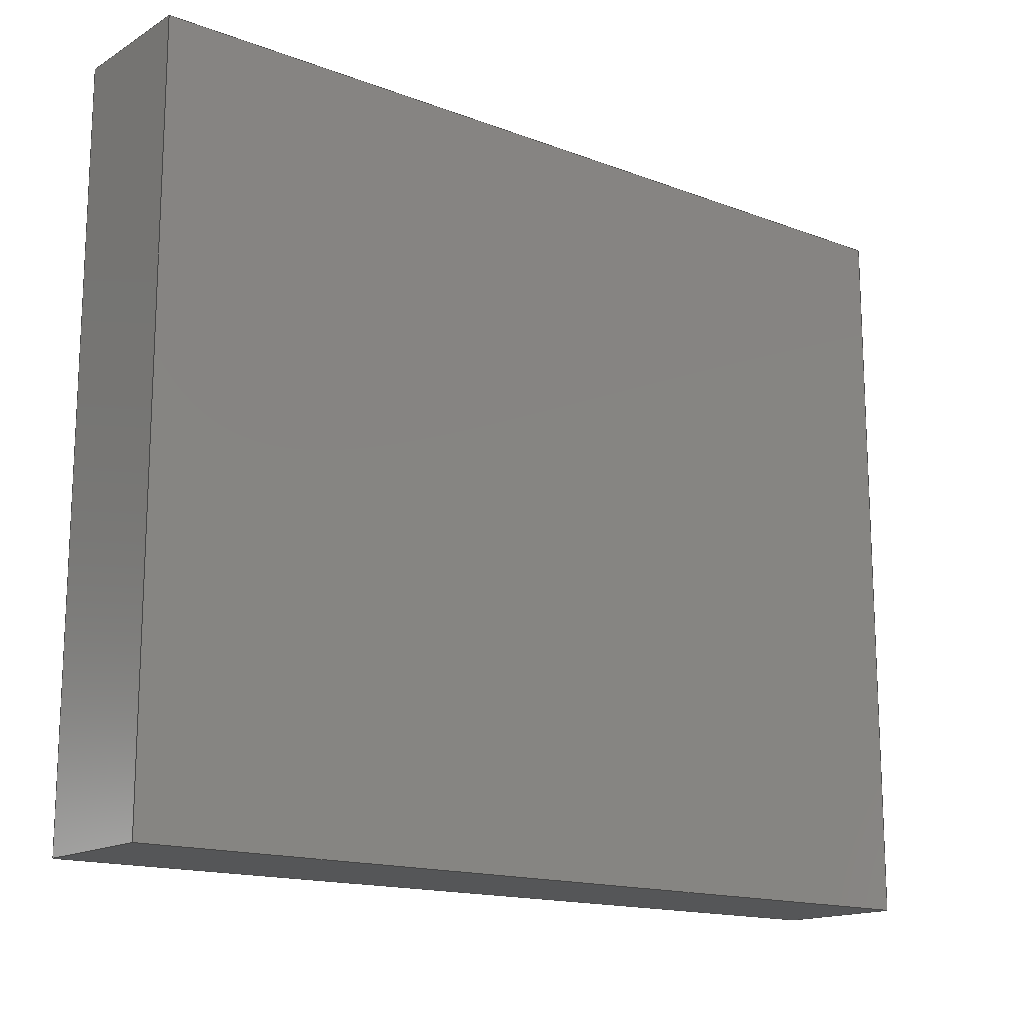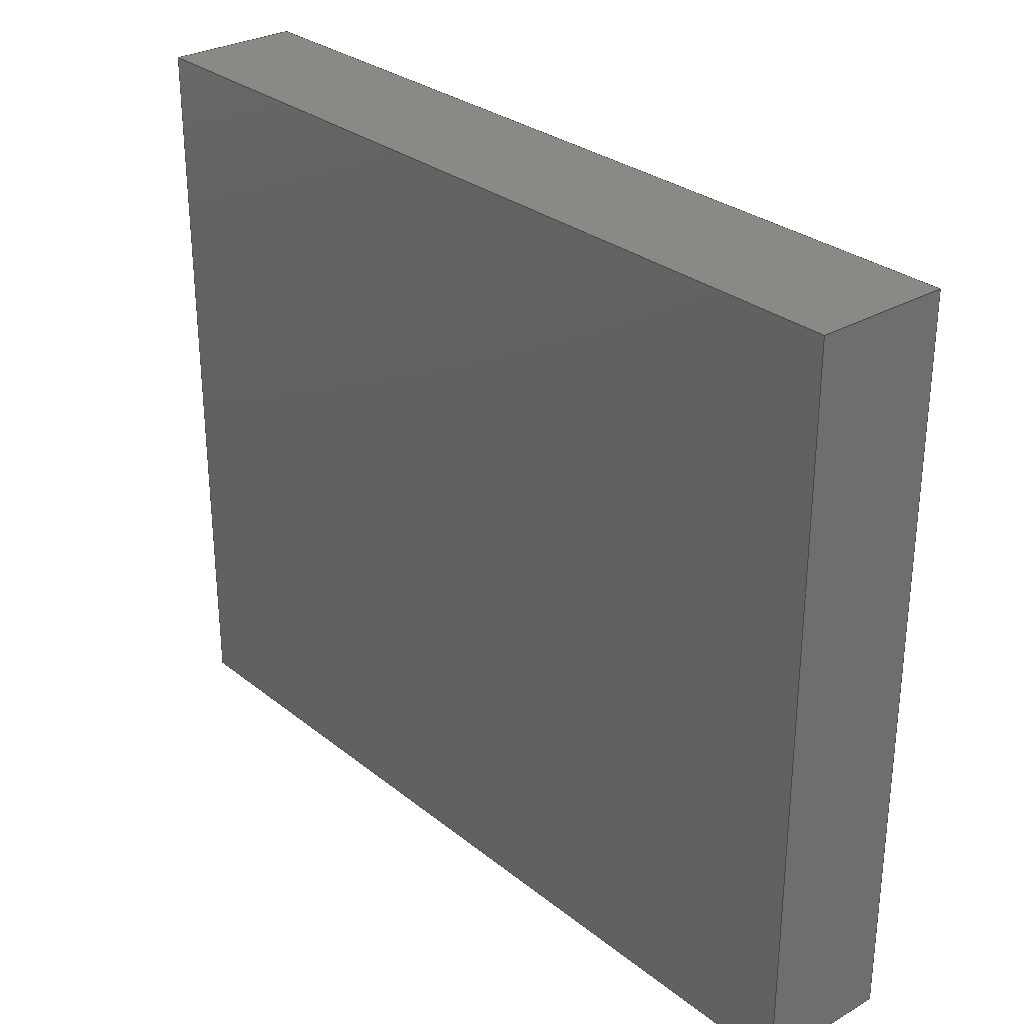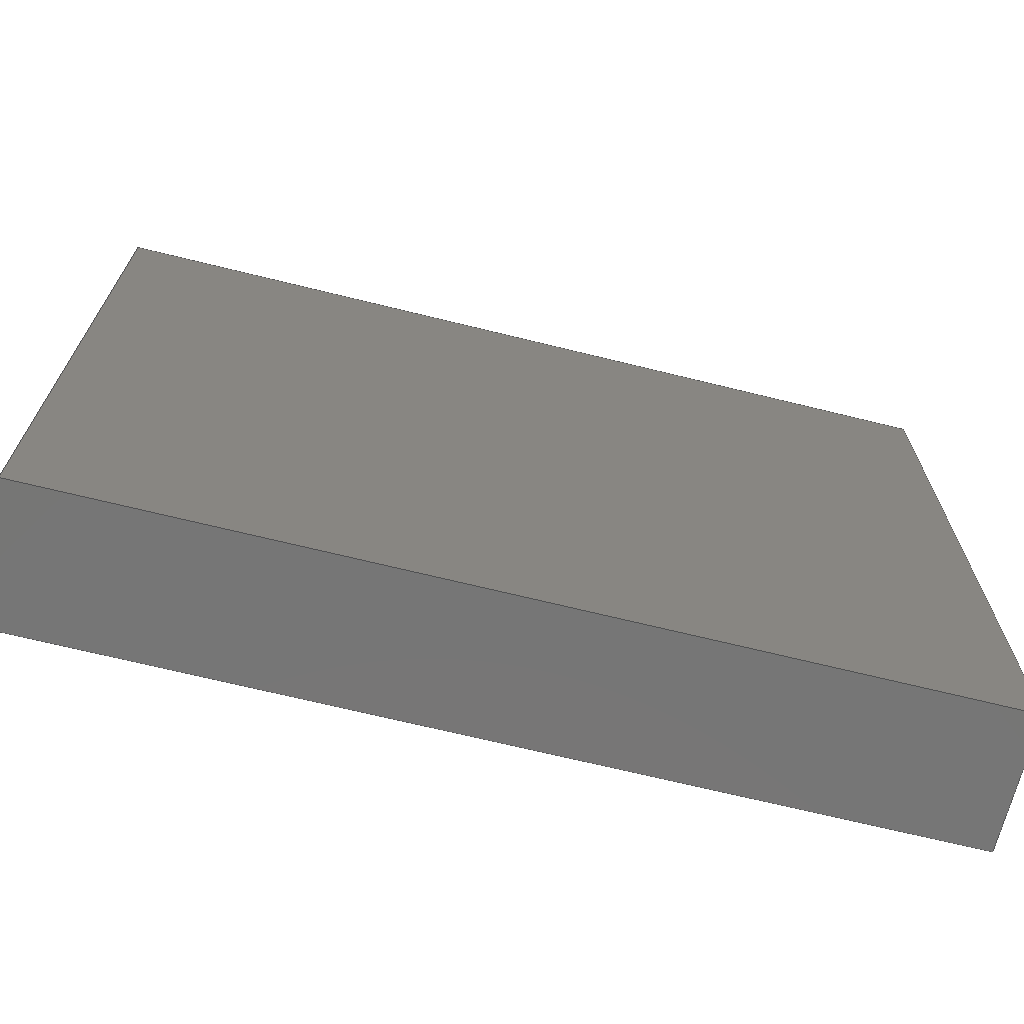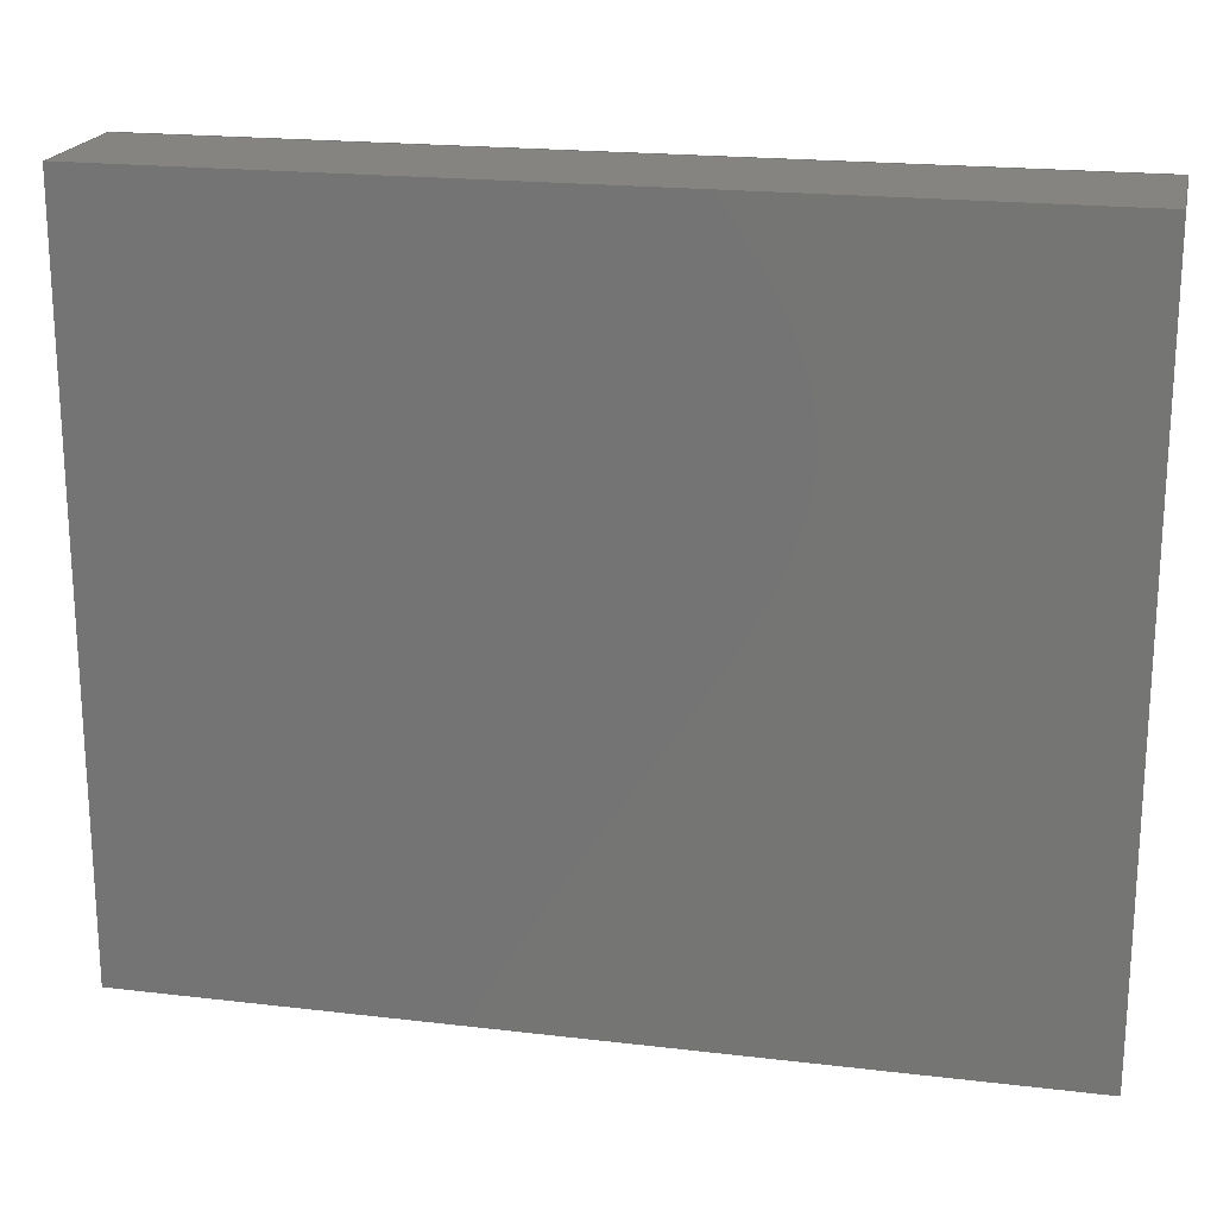
<metadata>
{"format":"step","ext":"step","renderer":"f3d","projection":"perspective","resolution":1024,"background":"white","views":[{"elev":-15.5,"azim":141.4,"up":"+Y"},{"elev":29.2,"azim":-130.6,"up":"+Y"},{"elev":-68.8,"azim":166.1,"up":"+Y"},{"elev":20.0,"azim":12.3,"up":"+Y"}]}
</metadata>
<code>
ISO-10303-21;
DATA;
#1 = PERSON_AND_ORGANIZATION ( #209, #148 ) ;
#2 = AXIS2_PLACEMENT_3D ( 'NONE', #145, #99, #202 ) ;
#3 = CARTESIAN_POINT ( 'NONE',  ( -11.5, -9.5, -1.75 ) ) ;
#4 = PERSON_AND_ORGANIZATION_ROLE ( 'design_supplier' ) ;
#5 = ORIENTED_EDGE ( 'NONE', *, *, #16, .F. ) ;
#6 = COORDINATED_UNIVERSAL_TIME_OFFSET ( 1, 0, .AHEAD. ) ;
#7 = DIRECTION ( 'NONE',  ( -1, -2.263e-16, 0 ) ) ;
#8 = CC_DESIGN_PERSON_AND_ORGANIZATION_ASSIGNMENT ( #135, #169, ( #207 ) ) ;
#9 = AXIS2_PLACEMENT_3D ( 'NONE', #180, #161, #184 ) ;
#10 = LINE ( 'NONE', #140, #118 ) ;
#11 = CC_DESIGN_DATE_AND_TIME_ASSIGNMENT ( #134, #138, ( #142 ) ) ;
#12 = ORIENTED_EDGE ( 'NONE', *, *, #16, .T. ) ;
#13 = LINE ( 'NONE', #127, #158 ) ;
#14 = PLANE ( 'NONE',  #9 ) ;
#15 = PLANE ( 'NONE',  #187 ) ;
#16 = EDGE_CURVE ( 'NONE', #223, #49, #10, .T. ) ;
#17 = LOCAL_TIME ( 14, 25, 8, #6 ) ;
#18 = DIRECTION ( 'NONE',  ( -0, -0, -1 ) ) ;
#19 = EDGE_CURVE ( 'NONE', #156, #229, #157, .T. ) ;
#20 = DIRECTION ( 'NONE',  ( 1, 0, 0 ) ) ;
#21 = DIRECTION ( 'NONE',  ( 0, 0, 1 ) ) ;
#22 = VECTOR ( 'NONE', #37, 1000 ) ;
#23 = DATE_AND_TIME ( #69, #33 ) ;
#24 = EDGE_LOOP ( 'NONE', ( #210, #91, #139, #12 ) ) ;
#25 = PERSON_AND_ORGANIZATION ( #209, #148 ) ;
#26 = CC_DESIGN_DATE_AND_TIME_ASSIGNMENT ( #122, #190, ( #182 ) ) ;
#27 = ORIENTED_EDGE ( 'NONE', *, *, #65, .F. ) ;
#28 = DESIGN_CONTEXT ( 'detailed design', #216, 'design' ) ;
#29 = VECTOR ( 'NONE', #230, 1000 ) ;
#30 = EDGE_CURVE ( 'NONE', #71, #194, #47, .T. ) ;
#31 = ORIENTED_EDGE ( 'NONE', *, *, #58, .F. ) ;
#32 = LINE ( 'NONE', #53, #22 ) ;
#33 = LOCAL_TIME ( 14, 25, 8, #188 ) ;
#34 = DIRECTION ( 'NONE',  ( -1.508e-16, 1, 0 ) ) ;
#35 = MANIFOLD_SOLID_BREP ( 'Boss-Extrude1', #44 ) ;
#36 = CARTESIAN_POINT ( 'NONE',  ( 0, 0, -1.75 ) ) ;
#37 = DIRECTION ( 'NONE',  ( -0, -0, -1 ) ) ;
#38 = CARTESIAN_POINT ( 'NONE',  ( 11.5, -9.5, 1.75 ) ) ;
#39 = APPROVAL_ROLE ( '' ) ;
#40 = DIRECTION ( 'NONE',  ( -0, -1, -0 ) ) ;
#41 = CARTESIAN_POINT ( 'NONE',  ( 0, 0, 0 ) ) ;
#42 = APPROVAL_STATUS ( 'not_yet_approved' ) ;
#43 = PERSON_AND_ORGANIZATION ( #209, #148 ) ;
#44 = CLOSED_SHELL ( 'NONE', ( #212, #170, #133, #45, #220, #97 ) ) ;
#45 = ADVANCED_FACE ( 'NONE', ( #155 ), #14, .F. ) ;
#46 = PERSON_AND_ORGANIZATION ( #209, #148 ) ;
#47 = LINE ( 'NONE', #123, #121 ) ;
#48 = SHAPE_DEFINITION_REPRESENTATION ( #56, #103 ) ;
#49 = VERTEX_POINT ( 'NONE', #200 ) ;
#50 = AXIS2_PLACEMENT_3D ( 'NONE', #41, #21, #20 ) ;
#51 = ORIENTED_EDGE ( 'NONE', *, *, #30, .F. ) ;
#52 = EDGE_CURVE ( 'NONE', #70, #71, #32, .T. ) ;
#53 = CARTESIAN_POINT ( 'NONE',  ( 11.5, 9.5, 1.75 ) ) ;
#54 = VECTOR ( 'NONE', #18, 1000 ) ;
#55 = LINE ( 'NONE', #178, #136 ) ;
#56 = PRODUCT_DEFINITION_SHAPE ( 'NONE', 'NONE',  #142 ) ;
#57 = FACE_OUTER_BOUND ( 'NONE', #125, .T. ) ;
#58 = EDGE_CURVE ( 'NONE', #229, #49, #143, .T. ) ;
#59 = VECTOR ( 'NONE', #163, 1000 ) ;
#60 = DATE_AND_TIME ( #119, #95 ) ;
#61 = CARTESIAN_POINT ( 'NONE',  ( -11.5, -9.5, -1.75 ) ) ;
#62 = LINE ( 'NONE', #3, #193 ) ;
#63 = PERSON_AND_ORGANIZATION ( #209, #148 ) ;
#64 = APPROVAL_DATE_TIME ( #60, #153 ) ;
#65 = EDGE_CURVE ( 'NONE', #173, #194, #98, .T. ) ;
#66 = COORDINATED_UNIVERSAL_TIME_OFFSET ( 1, 0, .AHEAD. ) ;
#67 = EDGE_LOOP ( 'NONE', ( #171, #195, #73, #226 ) ) ;
#68 = VECTOR ( 'NONE', #217, 1000 ) ;
#69 = CALENDAR_DATE ( 2023, 20, 4 ) ;
#70 = VERTEX_POINT ( 'NONE', #231 ) ;
#71 = VERTEX_POINT ( 'NONE', #96 ) ;
#72 = PRODUCT_RELATED_PRODUCT_CATEGORY ( 'detail', '', ( #162 ) ) ;
#73 = ORIENTED_EDGE ( 'NONE', *, *, #183, .T. ) ;
#74 = ORIENTED_EDGE ( 'NONE', *, *, #58, .T. ) ;
#75 = FACE_OUTER_BOUND ( 'NONE', #109, .T. ) ;
#76 = EDGE_CURVE ( 'NONE', #49, #71, #147, .T. ) ;
#77 = LOCAL_TIME ( 14, 25, 8, #66 ) ;
#78 = DIRECTION ( 'NONE',  ( 0, 1, 0 ) ) ;
#79 = EDGE_CURVE ( 'NONE', #156, #223, #13, .T. ) ;
#80 = CARTESIAN_POINT ( 'NONE',  ( 11.5, -9.5, -1.75 ) ) ;
#81 = DIRECTION ( 'NONE',  ( -1, -1.508e-16, 0 ) ) ;
#82 = VECTOR ( 'NONE', #213, 1000 ) ;
#83 = PERSON_AND_ORGANIZATION_ROLE ( 'design_owner' ) ;
#84 =( NAMED_UNIT ( * ) PLANE_ANGLE_UNIT ( ) SI_UNIT ( $, .RADIAN. ) );
#85 = SECURITY_CLASSIFICATION_LEVEL ( 'unclassified' ) ;
#86 = CARTESIAN_POINT ( 'NONE',  ( -11.5, -9.5, 1.75 ) ) ;
#87 = COORDINATED_UNIVERSAL_TIME_OFFSET ( 1, 0, .AHEAD. ) ;
#88 = AXIS2_PLACEMENT_3D ( 'NONE', #117, #115, #165 ) ;
#89 = PERSON_AND_ORGANIZATION ( #209, #148 ) ;
#90 = ORIENTED_EDGE ( 'NONE', *, *, #218, .T. ) ;
#91 = ORIENTED_EDGE ( 'NONE', *, *, #52, .F. ) ;
#92 = EDGE_CURVE ( 'NONE', #173, #156, #93, .T. ) ;
#93 = LINE ( 'NONE', #164, #59 ) ;
#94 = DIRECTION ( 'NONE',  ( 0, -0, 1 ) ) ;
#95 = LOCAL_TIME ( 14, 25, 8, #236 ) ;
#96 = CARTESIAN_POINT ( 'NONE',  ( 11.5, 9.5, -1.75 ) ) ;
#97 = ADVANCED_FACE ( 'NONE', ( #234 ), #146, .F. ) ;
#98 = LINE ( 'NONE', #181, #54 ) ;
#99 = DIRECTION ( 'NONE',  ( 1, 0, 0 ) ) ;
#100 = APPROVAL_PERSON_ORGANIZATION ( #25, #108, #172 ) ;
#101 = LOCAL_TIME ( 14, 25, 8, #87 ) ;
#102 =( LENGTH_UNIT ( ) NAMED_UNIT ( * ) SI_UNIT ( .MILLI., .METRE. ) );
#103 = ADVANCED_BREP_SHAPE_REPRESENTATION ( 'Weigth 10g_Default_sldprt', ( #35, #50 ), #199 ) ;
#104 = APPROVAL_DATE_TIME ( #23, #150 ) ;
#105 = ORIENTED_EDGE ( 'NONE', *, *, #65, .T. ) ;
#106 = APPROVAL_STATUS ( 'not_yet_approved' ) ;
#107 = ORIENTED_EDGE ( 'NONE', *, *, #30, .T. ) ;
#108 = APPROVAL ( #106, 'UNSPECIFIED' ) ;
#109 = EDGE_LOOP ( 'NONE', ( #90, #110, #176, #105 ) ) ;
#110 = ORIENTED_EDGE ( 'NONE', *, *, #19, .F. ) ;
#111 = APPLICATION_CONTEXT ( 'configuration controlled 3d designs of mechanical parts and assemblies' ) ;
#112 = DIRECTION ( 'NONE',  ( 1, 1.508e-16, -0 ) ) ;
#113 = FACE_OUTER_BOUND ( 'NONE', #24, .T. ) ;
#114 = CARTESIAN_POINT ( 'NONE',  ( -11.5, 9.5, -1.75 ) ) ;
#115 = DIRECTION ( 'NONE',  ( 0, -0, 1 ) ) ;
#116 = CC_DESIGN_PERSON_AND_ORGANIZATION_ASSIGNMENT ( #46, #4, ( #207 ) ) ;
#117 = CARTESIAN_POINT ( 'NONE',  ( 0, 0, 1.75 ) ) ;
#118 = VECTOR ( 'NONE', #177, 1000 ) ;
#119 = CALENDAR_DATE ( 2023, 20, 4 ) ;
#120 = APPROVAL_STATUS ( 'not_yet_approved' ) ;
#121 = VECTOR ( 'NONE', #7, 1000 ) ;
#122 = DATE_AND_TIME ( #208, #77 ) ;
#123 = CARTESIAN_POINT ( 'NONE',  ( 11.5, 9.5, -1.75 ) ) ;
#124 = ORIENTED_EDGE ( 'NONE', *, *, #19, .T. ) ;
#125 = EDGE_LOOP ( 'NONE', ( #74, #5, #141, #124 ) ) ;
#126 = ORIENTED_EDGE ( 'NONE', *, *, #76, .F. ) ;
#127 = CARTESIAN_POINT ( 'NONE',  ( 11.5, -9.5, 1.75 ) ) ;
#128 = DIRECTION ( 'NONE',  ( 0, 0, 1 ) ) ;
#129 = PLANE ( 'NONE',  #144 ) ;
#130 = DIRECTION ( 'NONE',  ( -1, 0, 0 ) ) ;
#131 = CC_DESIGN_PERSON_AND_ORGANIZATION_ASSIGNMENT ( #1, #83, ( #162 ) ) ;
#132 = FACE_OUTER_BOUND ( 'NONE', #67, .T. ) ;
#133 = ADVANCED_FACE ( 'NONE', ( #113 ), #15, .F. ) ;
#134 = DATE_AND_TIME ( #221, #101 ) ;
#135 = PERSON_AND_ORGANIZATION ( #209, #148 ) ;
#136 = VECTOR ( 'NONE', #78, 1000 ) ;
#137 = EDGE_LOOP ( 'NONE', ( #191, #51, #126, #31 ) ) ;
#138 = DATE_TIME_ROLE ( 'creation_date' ) ;
#139 = ORIENTED_EDGE ( 'NONE', *, *, #183, .F. ) ;
#140 = CARTESIAN_POINT ( 'NONE',  ( 11.5, -9.5, 1.75 ) ) ;
#141 = ORIENTED_EDGE ( 'NONE', *, *, #79, .F. ) ;
#142 = PRODUCT_DEFINITION ( 'UNKNOWN', '', #207, #28 ) ;
#143 = LINE ( 'NONE', #201, #68 ) ;
#144 = AXIS2_PLACEMENT_3D ( 'NONE', #38, #34, #81 ) ;
#145 = CARTESIAN_POINT ( 'NONE',  ( -11.5, -9.5, 1.75 ) ) ;
#146 = PLANE ( 'NONE',  #149 ) ;
#147 = LINE ( 'NONE', #80, #82 ) ;
#148 = ORGANIZATION ( 'UNSPECIFIED', 'UNSPECIFIED', '' ) ;
#149 = AXIS2_PLACEMENT_3D ( 'NONE', #36, #94, #198 ) ;
#150 = APPROVAL ( #120, 'UNSPECIFIED' ) ;
#151 =( NAMED_UNIT ( * ) SI_UNIT ( $, .STERADIAN. ) SOLID_ANGLE_UNIT ( ) );
#152 = PERSON_AND_ORGANIZATION ( #209, #148 ) ;
#153 = APPROVAL ( #42, 'UNSPECIFIED' ) ;
#154 = CALENDAR_DATE ( 2023, 20, 4 ) ;
#155 = FACE_OUTER_BOUND ( 'NONE', #192, .T. ) ;
#156 = VERTEX_POINT ( 'NONE', #233 ) ;
#157 = LINE ( 'NONE', #86, #29 ) ;
#158 = VECTOR ( 'NONE', #112, 1000 ) ;
#159 = UNCERTAINTY_MEASURE_WITH_UNIT (LENGTH_MEASURE( 1e-05 ), #102, 'distance_accuracy_value', 'NONE');
#160 = CARTESIAN_POINT ( 'NONE',  ( -11.5, 9.5, 1.75 ) ) ;
#161 = DIRECTION ( 'NONE',  ( 2.263e-16, -1, 0 ) ) ;
#162 = PRODUCT ( 'Weigth 10g_Default_sldprt', 'Weigth 10g_Default_sldprt', '', ( #168 ) ) ;
#163 = DIRECTION ( 'NONE',  ( -0, -1, -0 ) ) ;
#164 = CARTESIAN_POINT ( 'NONE',  ( -11.5, -9.5, 1.75 ) ) ;
#165 = DIRECTION ( 'NONE',  ( 1, 0, -0 ) ) ;
#166 = CARTESIAN_POINT ( 'NONE',  ( 11.5, -9.5, 1.75 ) ) ;
#167 = EDGE_CURVE ( 'NONE', #70, #173, #196, .T. ) ;
#168 = MECHANICAL_CONTEXT ( 'NONE', #111, 'mechanical' ) ;
#169 = PERSON_AND_ORGANIZATION_ROLE ( 'creator' ) ;
#170 = ADVANCED_FACE ( 'NONE', ( #57 ), #129, .F. ) ;
#171 = ORIENTED_EDGE ( 'NONE', *, *, #92, .T. ) ;
#172 = APPROVAL_ROLE ( '' ) ;
#173 = VERTEX_POINT ( 'NONE', #160 ) ;
#174 = CC_DESIGN_APPROVAL ( #153, ( #142 ) ) ;
#175 = ORIENTED_EDGE ( 'NONE', *, *, #52, .T. ) ;
#176 = ORIENTED_EDGE ( 'NONE', *, *, #92, .F. ) ;
#177 = DIRECTION ( 'NONE',  ( -0, -0, -1 ) ) ;
#178 = CARTESIAN_POINT ( 'NONE',  ( 11.5, -9.5, 1.75 ) ) ;
#179 = PLANE ( 'NONE',  #2 ) ;
#180 = CARTESIAN_POINT ( 'NONE',  ( 11.5, 9.5, 1.75 ) ) ;
#181 = CARTESIAN_POINT ( 'NONE',  ( -11.5, 9.5, 1.75 ) ) ;
#182 = SECURITY_CLASSIFICATION ( '', '', #85 ) ;
#183 = EDGE_CURVE ( 'NONE', #223, #70, #55, .T. ) ;
#184 = DIRECTION ( 'NONE',  ( 1, 2.263e-16, 0 ) ) ;
#185 = PLANE ( 'NONE',  #88 ) ;
#186 = APPLICATION_PROTOCOL_DEFINITION ( 'international standard', 'config_control_design', 1994, #111 ) ;
#187 = AXIS2_PLACEMENT_3D ( 'NONE', #215, #130, #128 ) ;
#188 = COORDINATED_UNIVERSAL_TIME_OFFSET ( 1, 0, .AHEAD. ) ;
#189 = ORIENTED_EDGE ( 'NONE', *, *, #167, .F. ) ;
#190 = DATE_TIME_ROLE ( 'classification_date' ) ;
#191 = ORIENTED_EDGE ( 'NONE', *, *, #218, .F. ) ;
#192 = EDGE_LOOP ( 'NONE', ( #107, #27, #189, #175 ) ) ;
#193 = VECTOR ( 'NONE', #40, 1000 ) ;
#194 = VERTEX_POINT ( 'NONE', #114 ) ;
#195 = ORIENTED_EDGE ( 'NONE', *, *, #79, .T. ) ;
#196 = LINE ( 'NONE', #214, #203 ) ;
#197 = CC_DESIGN_APPROVAL ( #150, ( #207 ) ) ;
#198 = DIRECTION ( 'NONE',  ( 1, 0, -0 ) ) ;
#199 =( GEOMETRIC_REPRESENTATION_CONTEXT ( 3 ) GLOBAL_UNCERTAINTY_ASSIGNED_CONTEXT ( ( #159 ) ) GLOBAL_UNIT_ASSIGNED_CONTEXT ( ( #102, #84, #151 ) ) REPRESENTATION_CONTEXT ( 'NONE', 'WORKASPACE' ) );
#200 = CARTESIAN_POINT ( 'NONE',  ( 11.5, -9.5, -1.75 ) ) ;
#201 = CARTESIAN_POINT ( 'NONE',  ( 11.5, -9.5, -1.75 ) ) ;
#202 = DIRECTION ( 'NONE',  ( 0, 0, -1 ) ) ;
#203 = VECTOR ( 'NONE', #235, 1000 ) ;
#204 = APPLICATION_PROTOCOL_DEFINITION ( 'international standard', 'config_control_design', 1994, #216 ) ;
#205 = CC_DESIGN_PERSON_AND_ORGANIZATION_ASSIGNMENT ( #152, #222, ( #182 ) ) ;
#206 = APPROVAL_ROLE ( '' ) ;
#207 = PRODUCT_DEFINITION_FORMATION_WITH_SPECIFIED_SOURCE ( 'ANY', '', #162, .NOT_KNOWN. ) ;
#208 = CALENDAR_DATE ( 2023, 20, 4 ) ;
#209 = PERSON ( 'UNSPECIFIED', 'UNSPECIFIED', 'UNSPECIFIED', ('UNSPECIFIED'), ('UNSPECIFIED'), ('UNSPECIFIED') ) ;
#210 = ORIENTED_EDGE ( 'NONE', *, *, #76, .T. ) ;
#211 = APPROVAL_DATE_TIME ( #225, #108 ) ;
#212 = ADVANCED_FACE ( 'NONE', ( #75 ), #179, .F. ) ;
#213 = DIRECTION ( 'NONE',  ( 0, 1, 0 ) ) ;
#214 = CARTESIAN_POINT ( 'NONE',  ( 11.5, 9.5, 1.75 ) ) ;
#215 = CARTESIAN_POINT ( 'NONE',  ( 11.5, -9.5, 1.75 ) ) ;
#216 = APPLICATION_CONTEXT ( 'configuration controlled 3d designs of mechanical parts and assemblies' ) ;
#217 = DIRECTION ( 'NONE',  ( 1, 1.508e-16, -0 ) ) ;
#218 = EDGE_CURVE ( 'NONE', #194, #229, #62, .T. ) ;
#219 = APPROVAL_PERSON_ORGANIZATION ( #63, #153, #39 ) ;
#220 = ADVANCED_FACE ( 'NONE', ( #132 ), #185, .T. ) ;
#221 = CALENDAR_DATE ( 2023, 20, 4 ) ;
#222 = PERSON_AND_ORGANIZATION_ROLE ( 'classification_officer' ) ;
#223 = VERTEX_POINT ( 'NONE', #166 ) ;
#224 = CC_DESIGN_SECURITY_CLASSIFICATION ( #182, ( #207 ) ) ;
#225 = DATE_AND_TIME ( #154, #17 ) ;
#226 = ORIENTED_EDGE ( 'NONE', *, *, #167, .T. ) ;
#227 = CC_DESIGN_PERSON_AND_ORGANIZATION_ASSIGNMENT ( #89, #228, ( #142 ) ) ;
#228 = PERSON_AND_ORGANIZATION_ROLE ( 'creator' ) ;
#229 = VERTEX_POINT ( 'NONE', #61 ) ;
#230 = DIRECTION ( 'NONE',  ( -0, -0, -1 ) ) ;
#231 = CARTESIAN_POINT ( 'NONE',  ( 11.5, 9.5, 1.75 ) ) ;
#232 = CC_DESIGN_APPROVAL ( #108, ( #182 ) ) ;
#233 = CARTESIAN_POINT ( 'NONE',  ( -11.5, -9.5, 1.75 ) ) ;
#234 = FACE_OUTER_BOUND ( 'NONE', #137, .T. ) ;
#235 = DIRECTION ( 'NONE',  ( -1, -2.263e-16, 0 ) ) ;
#236 = COORDINATED_UNIVERSAL_TIME_OFFSET ( 1, 0, .AHEAD. ) ;
#237 = APPROVAL_PERSON_ORGANIZATION ( #43, #150, #206 ) ;
ENDSEC;
END-ISO-10303-21;

</code>
